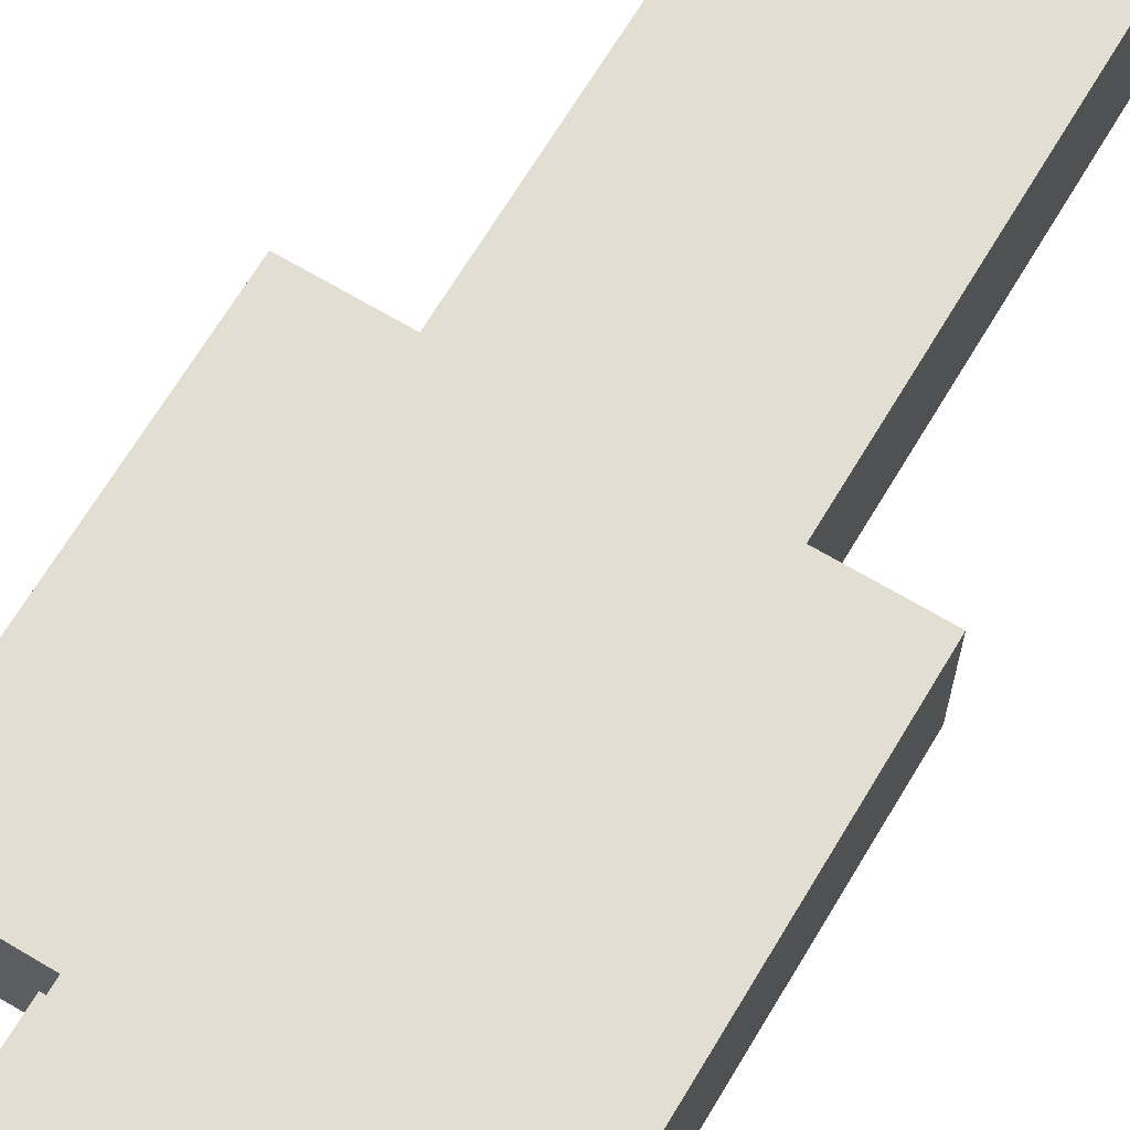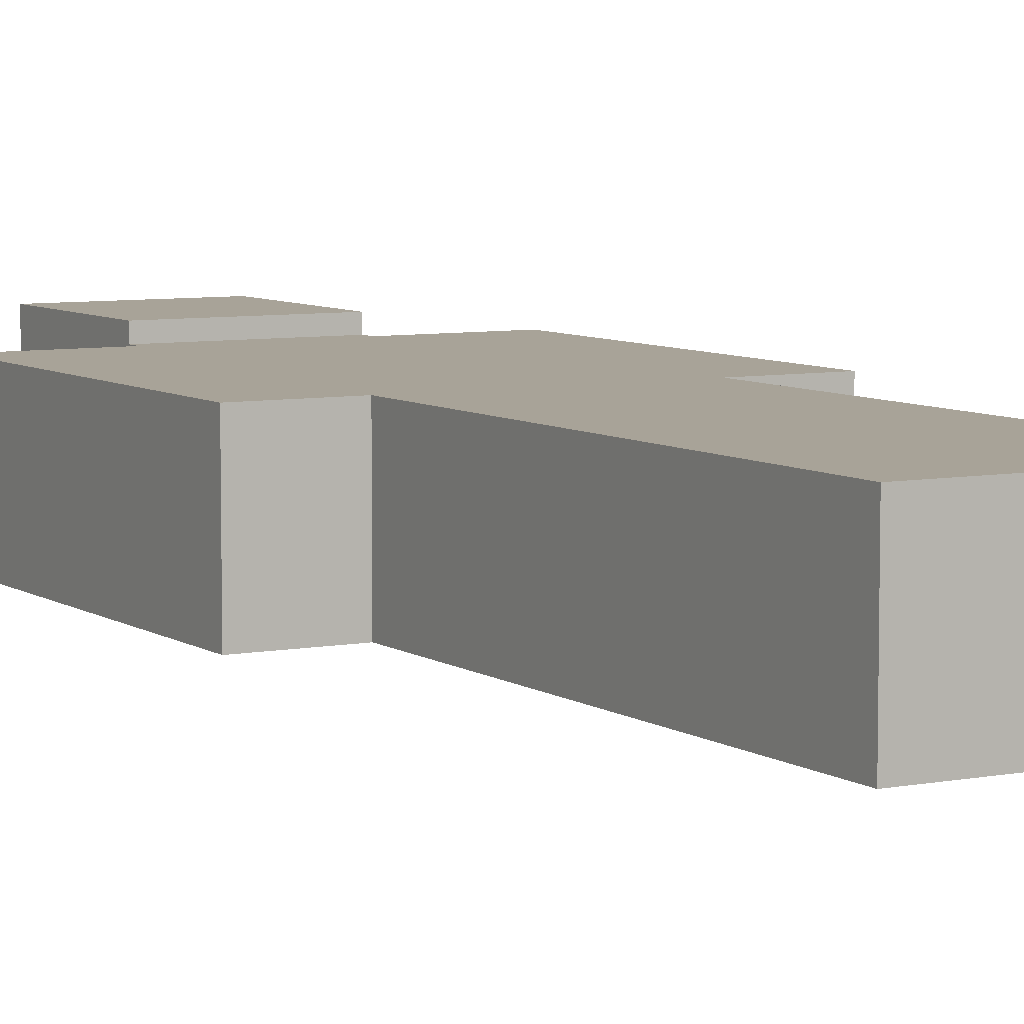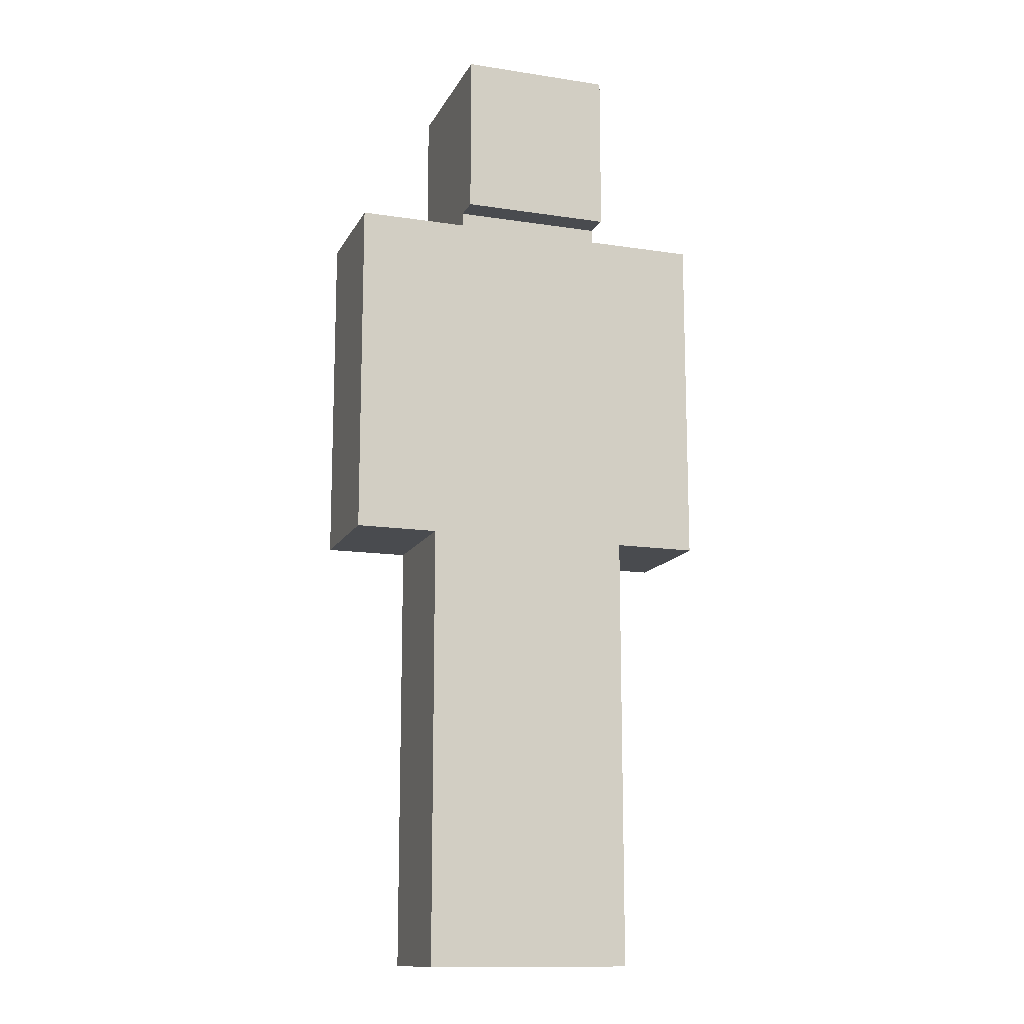
<metadata>
{"format":"obj","ext":"obj","renderer":"f3d","projection":"perspective","resolution":1024,"background":"white","views":[{"elev":67.8,"azim":-149.1,"up":"+Z"},{"elev":6.9,"azim":-29.4,"up":"+Z"},{"elev":-13.7,"azim":161.1,"up":"+Y"}]}
</metadata>
<code>
o
v 2.1 5.2 -3.6
v 2.1 5.2 -4.5
v 2.1 6.8 -3.6
v 2.1 6.8 -4.5
v 2.1 6.9 -3.6
v 2.1 6.9 -4.5
v 2.1 7.7 -3.6
v 2.1 7.7 -4.5
v 2.7 2 -3.6
v 2.7 2 -4.5
v 2.7 2.1 -3.6
v 2.7 2.1 -4.1
v 2.7 2.1 -4.2
v 2.7 2.1 -4.5
v 2.7 2.2 -3.6
v 2.7 2.2 -4.1
v 2.7 2.2 -4.2
v 2.7 2.3 -3.6
v 2.7 2.3 -4.1
v 2.7 2.6 -3.6
v 2.7 2.6 -4.5
v 2.7 5.2 -3.6
v 2.7 5.2 -4.5
v 2.9 7.7 -3.6
v 2.9 7.7 -4.5
v 2.9 7.8 -3.5
v 2.9 7.8 -3.6
v 2.9 7.8 -3.7
v 2.9 7.8 -4.1
v 2.9 7.8 -4.2
v 2.9 7.8 -4.5
v 2.9 7.8 -4.7
v 2.9 7.9 -3.5
v 2.9 7.9 -3.7
v 2.9 7.9 -3.8
v 2.9 7.9 -4
v 2.9 7.9 -4.1
v 2.9 7.9 -4.2
v 2.9 8 -3.9
v 2.9 8 -4
v 2.9 8 -4.1
v 2.9 8.1 -3.7
v 2.9 8.1 -3.8
v 2.9 8.1 -3.9
v 2.9 8.1 -4
v 2.9 8.2 -3.6
v 2.9 8.2 -3.7
v 2.9 8.2 -3.8
v 2.9 8.2 -3.9
v 2.9 8.2 -4
v 2.9 8.4 -3.6
v 2.9 8.4 -3.7
v 2.9 8.4 -3.9
v 2.9 8.4 -4
v 2.9 8.5 -3.5
v 2.9 8.5 -3.6
v 2.9 8.5 -3.7
v 2.9 8.5 -3.9
v 2.9 9 -3.5
v 2.9 9 -4.7
v 4 7.7 -3.6
v 4 7.7 -4.5
v 4 7.8 -3.5
v 4 7.8 -3.6
v 4 7.8 -3.7
v 4 7.8 -4.1
v 4 7.8 -4.2
v 4 7.8 -4.5
v 4 7.8 -4.7
v 4 7.9 -3.5
v 4 7.9 -3.7
v 4 7.9 -3.8
v 4 7.9 -4.1
v 4 7.9 -4.2
v 4 8 -3.9
v 4 8 -4
v 4 8 -4.1
v 4 8.1 -3.7
v 4 8.1 -3.8
v 4 8.1 -3.9
v 4 8.1 -4
v 4 8.2 -3.6
v 4 8.2 -3.7
v 4 8.2 -3.8
v 4 8.2 -3.9
v 4 8.2 -4
v 4 8.4 -3.6
v 4 8.4 -3.7
v 4 8.4 -3.9
v 4 8.4 -4
v 4 8.5 -3.5
v 4 8.5 -3.6
v 4 8.5 -3.7
v 4 8.5 -3.9
v 4 9 -3.5
v 4 9 -4.7
v 4.2 2 -3.6
v 4.2 2 -4.5
v 4.2 2.1 -3.6
v 4.2 2.1 -4.1
v 4.2 2.1 -4.2
v 4.2 2.1 -4.5
v 4.2 2.2 -3.6
v 4.2 2.2 -4.1
v 4.2 2.2 -4.2
v 4.2 2.3 -3.6
v 4.2 2.3 -4.1
v 4.2 2.6 -3.6
v 4.2 2.6 -4.5
v 4.2 5.2 -3.6
v 4.2 5.2 -4.5
v 4.8 5.2 -3.6
v 4.8 5.2 -4.5
v 4.8 6.8 -3.6
v 4.8 6.8 -4.5
v 4.8 6.9 -3.6
v 4.8 6.9 -4.5
v 4.8 7.7 -3.6
v 4.8 7.7 -4.5
v 2.9 7.8 -3.5
v 2.9 7.9 -3.5
v 2.9 8.5 -3.5
v 2.9 9 -3.5
v 3 7.9 -3.5
v 3 8.1 -3.5
v 3 8.3 -3.5
v 3 8.4 -3.5
v 3 8.5 -3.5
v 3 8.8 -3.5
v 3.1 7.9 -3.5
v 3.1 8.1 -3.5
v 3.1 8.2 -3.5
v 3.1 8.3 -3.5
v 3.1 8.4 -3.5
v 3.1 8.5 -3.5
v 3.1 8.8 -3.5
v 3.1 8.9 -3.5
v 3.2 8.1 -3.5
v 3.2 8.2 -3.5
v 3.2 8.7 -3.5
v 3.2 8.8 -3.5
v 3.3 8 -3.5
v 3.3 8.1 -3.5
v 3.3 8.6 -3.5
v 3.3 8.7 -3.5
v 3.3 8.8 -3.5
v 3.4 8.4 -3.5
v 3.4 8.5 -3.5
v 3.4 8.6 -3.5
v 3.4 8.7 -3.5
v 3.4 8.8 -3.5
v 3.4 8.9 -3.5
v 3.5 8.4 -3.5
v 3.5 8.5 -3.5
v 3.5 8.6 -3.5
v 3.5 8.7 -3.5
v 3.5 8.8 -3.5
v 3.5 8.9 -3.5
v 3.6 8 -3.5
v 3.6 8.1 -3.5
v 3.6 8.6 -3.5
v 3.6 8.7 -3.5
v 3.6 8.8 -3.5
v 3.7 8.1 -3.5
v 3.7 8.2 -3.5
v 3.7 8.7 -3.5
v 3.7 8.8 -3.5
v 3.8 7.9 -3.5
v 3.8 8.1 -3.5
v 3.8 8.2 -3.5
v 3.8 8.3 -3.5
v 3.8 8.4 -3.5
v 3.8 8.5 -3.5
v 3.8 8.8 -3.5
v 3.8 8.9 -3.5
v 3.9 7.9 -3.5
v 3.9 8.1 -3.5
v 3.9 8.3 -3.5
v 3.9 8.4 -3.5
v 3.9 8.5 -3.5
v 3.9 8.8 -3.5
v 4 7.8 -3.5
v 4 7.9 -3.5
v 4 8.5 -3.5
v 4 9 -3.5
v 2.1 5.2 -3.6
v 2.1 6.8 -3.6
v 2.1 6.9 -3.6
v 2.1 7.7 -3.6
v 2.6 5.6 -3.6
v 2.6 6.8 -3.6
v 2.6 6.9 -3.6
v 2.6 7.2 -3.6
v 2.7 2 -3.6
v 2.7 2.1 -3.6
v 2.7 2.2 -3.6
v 2.7 2.3 -3.6
v 2.7 2.6 -3.6
v 2.7 5.2 -3.6
v 2.7 5.3 -3.6
v 2.7 5.4 -3.6
v 2.7 5.6 -3.6
v 2.7 6.1 -3.6
v 2.7 6.2 -3.6
v 2.7 7.2 -3.6
v 2.9 7.7 -3.6
v 2.9 7.8 -3.6
v 3 5.4 -3.6
v 3 6.1 -3.6
v 3 7.6 -3.6
v 3 7.7 -3.6
v 3.1 2.1 -3.6
v 3.1 2.2 -3.6
v 3.1 2.3 -3.6
v 3.1 5.4 -3.6
v 3.1 6.1 -3.6
v 3.1 7.5 -3.6
v 3.1 7.6 -3.6
v 3.2 2.1 -3.6
v 3.2 2.2 -3.6
v 3.2 2.3 -3.6
v 3.3 7.4 -3.6
v 3.3 7.5 -3.6
v 3.4 2 -3.6
v 3.4 2.1 -3.6
v 3.4 2.2 -3.6
v 3.4 2.3 -3.6
v 3.4 2.6 -3.6
v 3.4 4.5 -3.6
v 3.4 5.4 -3.6
v 3.4 6.1 -3.6
v 3.5 2 -3.6
v 3.5 2.1 -3.6
v 3.5 2.2 -3.6
v 3.5 2.3 -3.6
v 3.5 2.6 -3.6
v 3.5 4.5 -3.6
v 3.5 5.4 -3.6
v 3.5 6.1 -3.6
v 3.6 7.4 -3.6
v 3.6 7.5 -3.6
v 3.7 2.1 -3.6
v 3.7 2.2 -3.6
v 3.7 2.3 -3.6
v 3.8 2.1 -3.6
v 3.8 2.2 -3.6
v 3.8 2.3 -3.6
v 3.8 5.4 -3.6
v 3.8 6.1 -3.6
v 3.8 7.5 -3.6
v 3.8 7.6 -3.6
v 3.9 5.4 -3.6
v 3.9 6.1 -3.6
v 3.9 7.6 -3.6
v 3.9 7.7 -3.6
v 4 7.7 -3.6
v 4 7.8 -3.6
v 4.2 2 -3.6
v 4.2 2.1 -3.6
v 4.2 2.2 -3.6
v 4.2 2.3 -3.6
v 4.2 2.6 -3.6
v 4.2 5.2 -3.6
v 4.2 5.3 -3.6
v 4.2 5.4 -3.6
v 4.2 5.6 -3.6
v 4.2 6.1 -3.6
v 4.2 6.2 -3.6
v 4.2 7.2 -3.6
v 4.3 5.6 -3.6
v 4.3 6.8 -3.6
v 4.3 6.9 -3.6
v 4.3 7.2 -3.6
v 4.8 5.2 -3.6
v 4.8 6.8 -3.6
v 4.8 6.9 -3.6
v 4.8 7.7 -3.6
v 2.1 5.2 -4.5
v 2.1 6.8 -4.5
v 2.1 6.9 -4.5
v 2.1 7.7 -4.5
v 2.6 5.6 -4.5
v 2.6 6.8 -4.5
v 2.6 6.9 -4.5
v 2.6 7.2 -4.5
v 2.7 2 -4.5
v 2.7 2.1 -4.5
v 2.7 2.6 -4.5
v 2.7 5.2 -4.5
v 2.7 5.3 -4.5
v 2.7 5.4 -4.5
v 2.7 5.6 -4.5
v 2.7 6.1 -4.5
v 2.7 6.2 -4.5
v 2.7 7.2 -4.5
v 2.9 7.7 -4.5
v 2.9 7.8 -4.5
v 3 5.4 -4.5
v 3 6.1 -4.5
v 3 7.8 -4.5
v 3.1 5.4 -4.5
v 3.1 6.1 -4.5
v 3.4 2 -4.5
v 3.4 2.1 -4.5
v 3.4 2.6 -4.5
v 3.4 4.5 -4.5
v 3.4 5.4 -4.5
v 3.4 6.1 -4.5
v 3.5 2 -4.5
v 3.5 2.1 -4.5
v 3.5 2.6 -4.5
v 3.5 4.5 -4.5
v 3.5 5.4 -4.5
v 3.5 6.1 -4.5
v 3.8 5.4 -4.5
v 3.8 6.1 -4.5
v 3.9 5.4 -4.5
v 3.9 6.1 -4.5
v 3.9 7.8 -4.5
v 4 7.7 -4.5
v 4 7.8 -4.5
v 4.2 2 -4.5
v 4.2 2.1 -4.5
v 4.2 2.6 -4.5
v 4.2 5.2 -4.5
v 4.2 5.3 -4.5
v 4.2 5.4 -4.5
v 4.2 5.6 -4.5
v 4.2 6.1 -4.5
v 4.2 6.2 -4.5
v 4.2 7.2 -4.5
v 4.3 5.6 -4.5
v 4.3 6.8 -4.5
v 4.3 6.9 -4.5
v 4.3 7.2 -4.5
v 4.8 5.2 -4.5
v 4.8 6.8 -4.5
v 4.8 6.9 -4.5
v 4.8 7.7 -4.5
v 2.9 7.8 -4.7
v 2.9 9 -4.7
v 4 7.8 -4.7
v 4 9 -4.7
v 2.7 2 -3.6
v 3.4 2 -3.6
v 3.5 2 -3.6
v 4.2 2 -3.6
v 3.4 2 -3.7
v 3.5 2 -3.7
v 3.4 2 -4.4
v 3.5 2 -4.4
v 2.7 2 -4.5
v 3.4 2 -4.5
v 3.5 2 -4.5
v 4.2 2 -4.5
v 2.1 5.2 -3.6
v 2.7 5.2 -3.6
v 4.2 5.2 -3.6
v 4.8 5.2 -3.6
v 2.1 5.2 -4.5
v 2.7 5.2 -4.5
v 4.2 5.2 -4.5
v 4.8 5.2 -4.5
v 2.9 7.8 -3.5
v 4 7.8 -3.5
v 2.9 7.8 -3.6
v 4 7.8 -3.6
v 2.9 7.8 -4.5
v 3 7.8 -4.5
v 3.9 7.8 -4.5
v 4 7.8 -4.5
v 3 7.8 -4.6
v 3.9 7.8 -4.6
v 2.9 7.8 -4.7
v 4 7.8 -4.7
v 2.1 7.7 -3.6
v 2.9 7.7 -3.6
v 4 7.7 -3.6
v 4.8 7.7 -3.6
v 2.1 7.7 -4.5
v 2.9 7.7 -4.5
v 4 7.7 -4.5
v 4.8 7.7 -4.5
v 2.9 9 -3.5
v 4 9 -3.5
v 2.9 9 -4.7
v 4 9 -4.7
f 3 2 1
f 4 2 3
f 5 4 3
f 6 4 5
f 7 6 5
f 8 6 7
f 11 10 9
f 12 10 11
f 13 10 12
f 14 10 13
f 15 12 11
f 16 13 12
f 16 12 15
f 17 14 13
f 17 13 16
f 18 16 15
f 19 17 16
f 19 16 18
f 20 19 18
f 21 14 17
f 21 19 20
f 21 17 19
f 22 21 20
f 23 21 22
f 27 25 24
f 28 25 27
f 29 25 28
f 30 25 29
f 31 25 30
f 33 27 26
f 33 28 27
f 34 29 28
f 34 28 33
f 35 29 34
f 36 29 35
f 37 30 29
f 37 29 36
f 38 32 31
f 38 30 37
f 38 31 30
f 39 36 35
f 40 37 36
f 40 36 39
f 41 38 37
f 41 37 40
f 42 35 34
f 42 34 33
f 43 39 35
f 43 35 42
f 44 40 39
f 44 39 43
f 45 41 40
f 45 40 44
f 46 42 33
f 46 43 42
f 47 43 46
f 48 44 43
f 48 43 47
f 49 45 44
f 49 44 48
f 50 41 45
f 50 45 49
f 51 47 46
f 51 46 33
f 52 49 48
f 52 47 51
f 52 48 47
f 53 50 49
f 53 49 52
f 54 41 50
f 54 50 53
f 55 51 33
f 56 52 51
f 56 51 55
f 57 53 52
f 57 52 56
f 58 54 53
f 58 53 57
f 59 56 55
f 59 57 56
f 59 58 57
f 60 41 54
f 60 58 59
f 60 38 41
f 60 32 38
f 60 54 58
f 61 62 64
f 64 62 65
f 65 62 66
f 66 62 67
f 67 62 68
f 63 64 70
f 64 65 70
f 65 66 71
f 70 65 71
f 71 66 72
f 66 67 73
f 72 66 73
f 68 69 74
f 73 67 74
f 67 68 74
f 72 73 75
f 75 73 76
f 73 74 77
f 76 73 77
f 70 71 78
f 71 72 78
f 72 75 79
f 78 72 79
f 75 76 80
f 79 75 80
f 76 77 81
f 80 76 81
f 78 79 82
f 70 78 82
f 82 79 83
f 79 80 84
f 83 79 84
f 80 81 85
f 84 80 85
f 81 77 86
f 85 81 86
f 82 83 87
f 70 82 87
f 84 85 88
f 87 83 88
f 83 84 88
f 85 86 89
f 88 85 89
f 86 77 90
f 89 86 90
f 70 87 91
f 87 88 92
f 91 87 92
f 88 89 93
f 92 88 93
f 89 90 94
f 93 89 94
f 91 92 95
f 92 93 95
f 93 94 95
f 74 69 96
f 95 94 96
f 77 74 96
f 94 90 96
f 90 77 96
f 97 98 99
f 99 98 100
f 100 98 101
f 101 98 102
f 99 100 103
f 100 101 104
f 103 100 104
f 101 102 105
f 104 101 105
f 103 104 106
f 104 105 107
f 106 104 107
f 106 107 108
f 105 102 109
f 108 107 109
f 107 105 109
f 108 109 110
f 110 109 111
f 112 113 114
f 114 113 115
f 114 115 116
f 116 115 117
f 116 117 118
f 118 117 119
f 124 121 120
f 124 122 121
f 125 122 124
f 126 122 125
f 127 122 126
f 128 123 122
f 128 122 127
f 129 123 128
f 130 124 120
f 130 125 124
f 131 126 125
f 131 125 130
f 132 126 131
f 133 127 126
f 133 126 132
f 134 129 128
f 134 127 133
f 134 128 127
f 135 129 134
f 136 123 129
f 136 129 135
f 137 123 136
f 138 132 131
f 138 131 130
f 139 133 132
f 139 132 138
f 139 134 133
f 140 137 136
f 140 136 135
f 141 137 140
f 142 138 130
f 142 139 138
f 143 139 142
f 144 140 135
f 145 141 140
f 145 140 144
f 146 137 141
f 146 141 145
f 147 135 134
f 147 134 139
f 147 139 143
f 148 144 135
f 148 135 147
f 149 145 144
f 149 144 148
f 150 146 145
f 150 145 149
f 151 137 146
f 151 146 150
f 152 123 137
f 152 137 151
f 153 151 150
f 153 150 149
f 153 148 147
f 153 149 148
f 153 147 143
f 154 151 153
f 155 151 154
f 156 151 155
f 157 152 151
f 157 151 156
f 158 123 152
f 158 152 157
f 159 142 130
f 159 143 142
f 160 153 143
f 160 143 159
f 161 156 155
f 161 155 154
f 162 157 156
f 162 156 161
f 162 158 157
f 163 158 162
f 164 153 160
f 164 160 159
f 165 153 164
f 166 163 162
f 166 162 161
f 167 158 163
f 167 163 166
f 168 130 120
f 168 159 130
f 168 164 159
f 169 165 164
f 169 164 168
f 170 153 165
f 170 165 169
f 171 153 170
f 172 154 153
f 172 153 171
f 173 161 154
f 173 154 172
f 173 166 161
f 173 167 166
f 174 158 167
f 174 167 173
f 175 123 158
f 175 158 174
f 176 169 168
f 176 168 120
f 177 170 169
f 177 169 176
f 177 171 170
f 178 172 171
f 178 171 177
f 179 174 173
f 179 172 178
f 179 173 172
f 180 174 179
f 181 175 174
f 181 174 180
f 182 176 120
f 183 177 176
f 183 176 182
f 183 178 177
f 183 180 179
f 183 179 178
f 184 181 180
f 184 180 183
f 185 175 181
f 185 181 184
f 185 123 175
f 190 187 186
f 191 188 187
f 191 187 190
f 192 189 188
f 192 188 191
f 193 189 192
f 199 190 186
f 200 190 199
f 201 190 200
f 202 191 190
f 202 190 201
f 202 192 191
f 202 193 192
f 203 193 202
f 204 193 203
f 205 189 193
f 205 193 204
f 206 205 204
f 206 189 205
f 208 201 200
f 208 202 201
f 208 203 202
f 209 204 203
f 209 203 208
f 210 206 204
f 211 207 206
f 211 206 210
f 212 195 194
f 212 196 195
f 213 197 196
f 213 196 212
f 214 198 197
f 214 197 213
f 215 208 200
f 215 209 208
f 216 204 209
f 216 209 215
f 217 210 204
f 218 211 210
f 218 210 217
f 219 213 212
f 219 212 194
f 220 214 213
f 220 213 219
f 221 198 214
f 221 214 220
f 222 217 204
f 223 218 217
f 223 217 222
f 224 219 194
f 225 220 219
f 225 219 224
f 226 221 220
f 226 220 225
f 227 198 221
f 227 221 226
f 228 200 199
f 228 198 227
f 228 199 198
f 229 200 228
f 230 215 200
f 230 216 215
f 231 204 216
f 231 216 230
f 232 227 226
f 232 226 225
f 232 229 228
f 232 228 227
f 232 225 224
f 233 229 232
f 234 229 233
f 235 229 234
f 236 229 235
f 237 200 229
f 237 229 236
f 238 230 200
f 238 231 230
f 239 204 231
f 239 231 238
f 240 223 222
f 240 222 204
f 241 218 223
f 241 223 240
f 242 233 232
f 242 234 233
f 243 235 234
f 243 234 242
f 244 236 235
f 244 235 243
f 245 243 242
f 245 242 232
f 246 244 243
f 246 243 245
f 247 236 244
f 247 244 246
f 248 238 200
f 248 239 238
f 249 204 239
f 249 239 248
f 250 218 241
f 250 241 240
f 251 211 218
f 251 218 250
f 252 248 200
f 252 249 248
f 253 204 249
f 253 249 252
f 254 211 251
f 254 251 250
f 255 207 211
f 255 211 254
f 256 255 254
f 256 207 255
f 257 207 256
f 258 245 232
f 259 246 245
f 259 245 258
f 260 247 246
f 260 246 259
f 261 236 247
f 261 247 260
f 262 237 236
f 262 236 261
f 263 200 237
f 263 237 262
f 264 252 200
f 264 200 263
f 265 253 252
f 265 252 264
f 266 253 265
f 267 204 253
f 267 253 266
f 268 250 240
f 268 204 267
f 268 254 250
f 268 240 204
f 268 256 254
f 269 256 268
f 270 267 266
f 270 269 268
f 270 268 267
f 270 264 263
f 270 266 265
f 270 265 264
f 271 269 270
f 272 269 271
f 273 256 269
f 273 269 272
f 274 270 263
f 274 271 270
f 275 272 271
f 275 271 274
f 276 273 272
f 276 272 275
f 277 256 273
f 277 273 276
f 278 279 282
f 279 280 283
f 282 279 283
f 280 281 284
f 283 280 284
f 284 281 285
f 278 282 289
f 289 282 290
f 290 282 291
f 282 283 292
f 291 282 292
f 283 284 292
f 284 285 292
f 292 285 293
f 293 285 294
f 285 281 295
f 294 285 295
f 294 295 296
f 295 281 296
f 290 291 298
f 291 292 298
f 292 293 298
f 293 294 299
f 298 293 299
f 296 297 300
f 290 298 301
f 298 299 301
f 299 294 302
f 301 299 302
f 286 287 303
f 287 288 304
f 303 287 304
f 289 290 305
f 304 288 305
f 288 289 305
f 305 290 306
f 290 301 307
f 301 302 307
f 302 294 308
f 307 302 308
f 303 304 309
f 305 306 309
f 304 305 309
f 309 306 310
f 310 306 311
f 306 290 312
f 311 306 312
f 307 308 313
f 290 307 313
f 308 294 314
f 313 308 314
f 290 313 315
f 313 314 315
f 314 294 316
f 315 314 316
f 290 315 317
f 315 316 317
f 316 294 318
f 317 316 318
f 296 300 319
f 294 296 320
f 296 319 320
f 320 319 321
f 309 310 322
f 310 311 323
f 322 310 323
f 311 312 324
f 323 311 324
f 312 290 325
f 324 312 325
f 290 317 326
f 325 290 326
f 317 318 327
f 326 317 327
f 327 318 328
f 318 294 329
f 328 318 329
f 294 320 330
f 329 294 330
f 330 320 331
f 330 331 332
f 329 330 332
f 326 327 332
f 328 329 332
f 325 326 332
f 327 328 332
f 332 331 333
f 333 331 334
f 331 320 335
f 334 331 335
f 325 332 336
f 332 333 336
f 333 334 337
f 336 333 337
f 334 335 338
f 337 334 338
f 335 320 339
f 338 335 339
f 340 341 342
f 342 341 343
f 348 345 344
f 348 346 345
f 349 347 346
f 349 346 348
f 350 348 344
f 350 349 348
f 351 347 349
f 351 349 350
f 352 350 344
f 353 351 350
f 353 350 352
f 354 347 351
f 354 351 353
f 355 347 354
f 360 357 356
f 361 357 360
f 362 359 358
f 363 359 362
f 366 365 364
f 367 365 366
f 372 369 368
f 372 370 369
f 373 371 370
f 373 370 372
f 374 372 368
f 374 373 372
f 375 371 373
f 375 373 374
f 376 377 380
f 380 377 381
f 378 379 382
f 382 379 383
f 384 385 386
f 386 385 387

</code>
